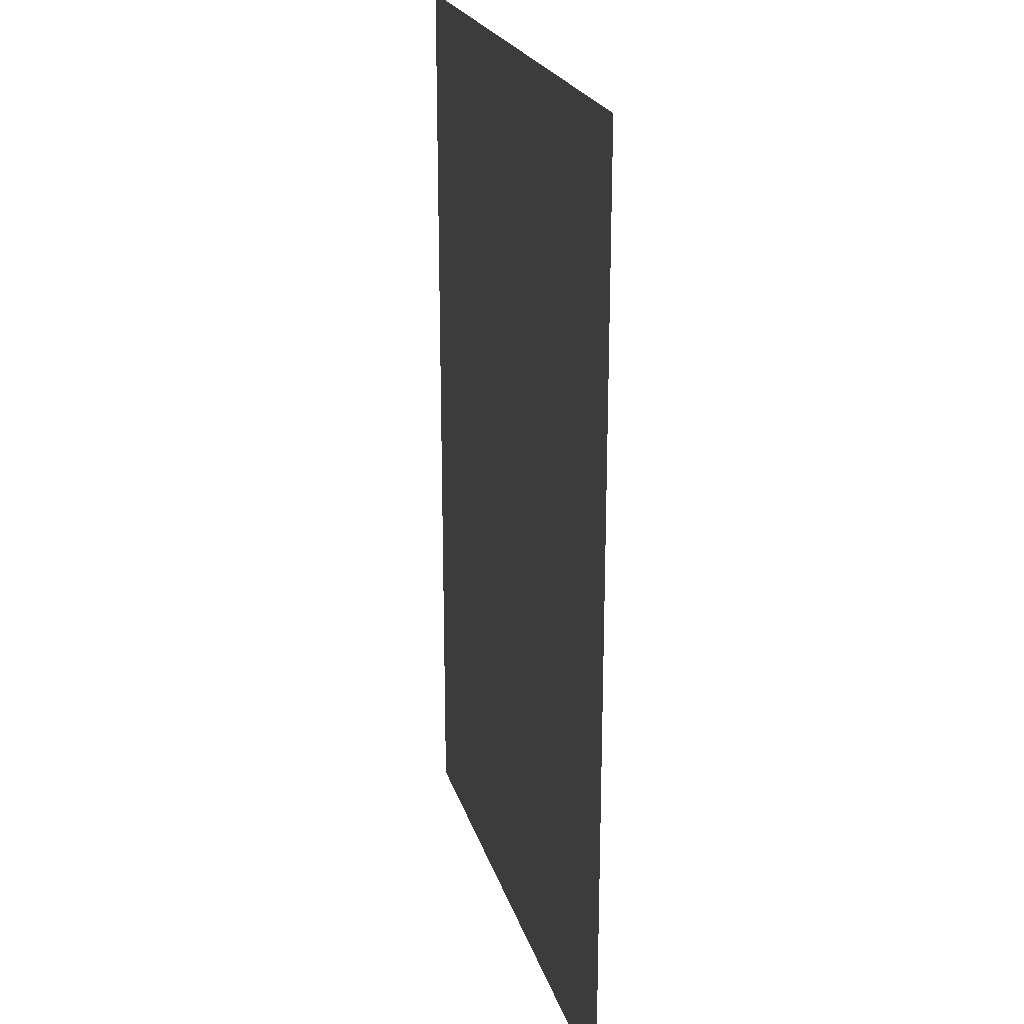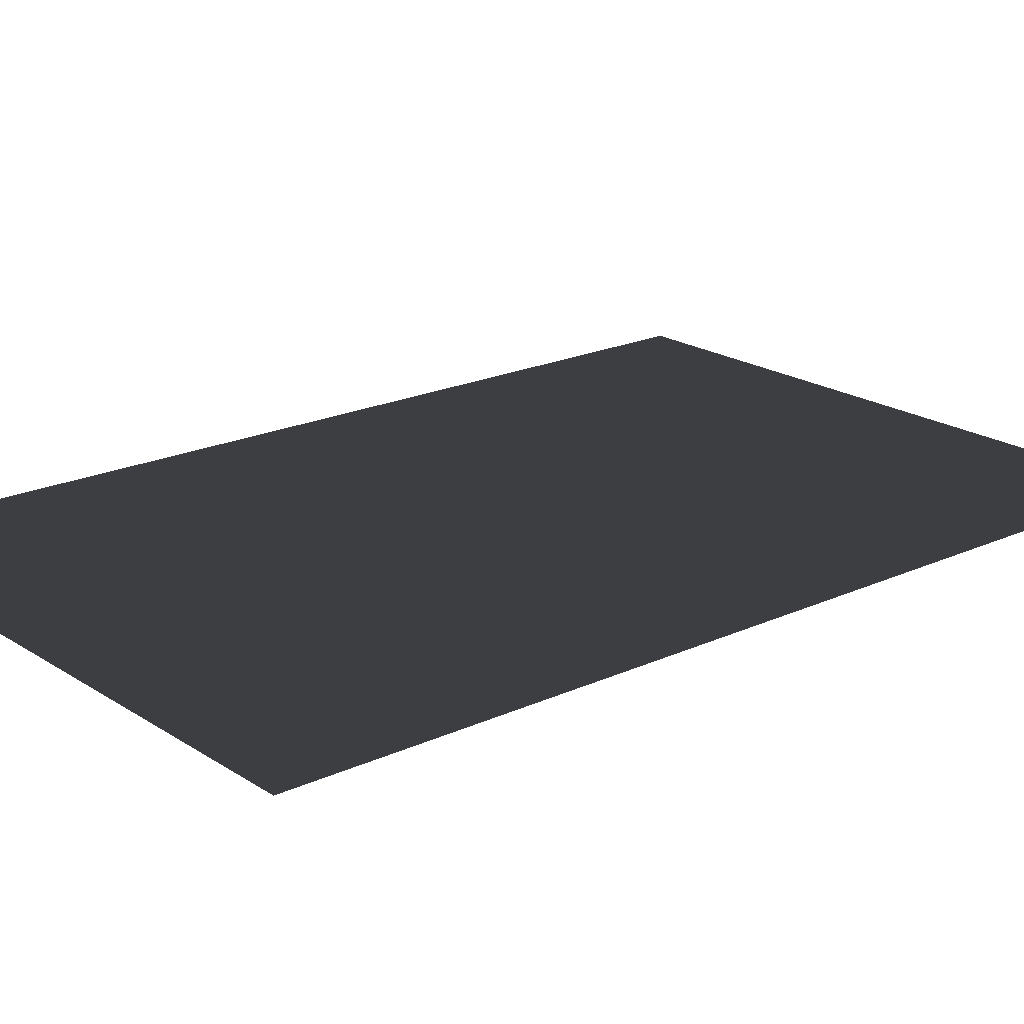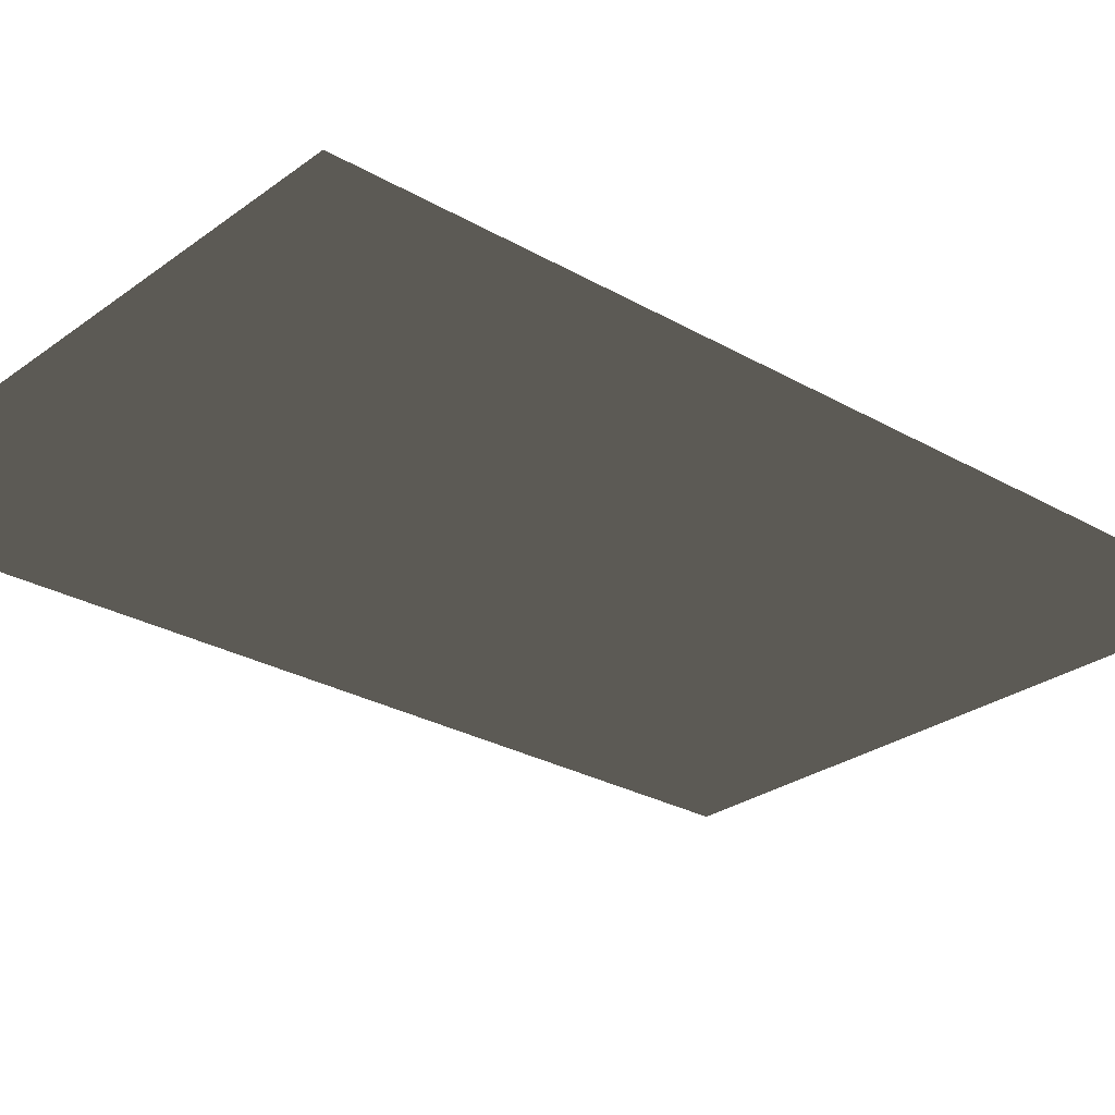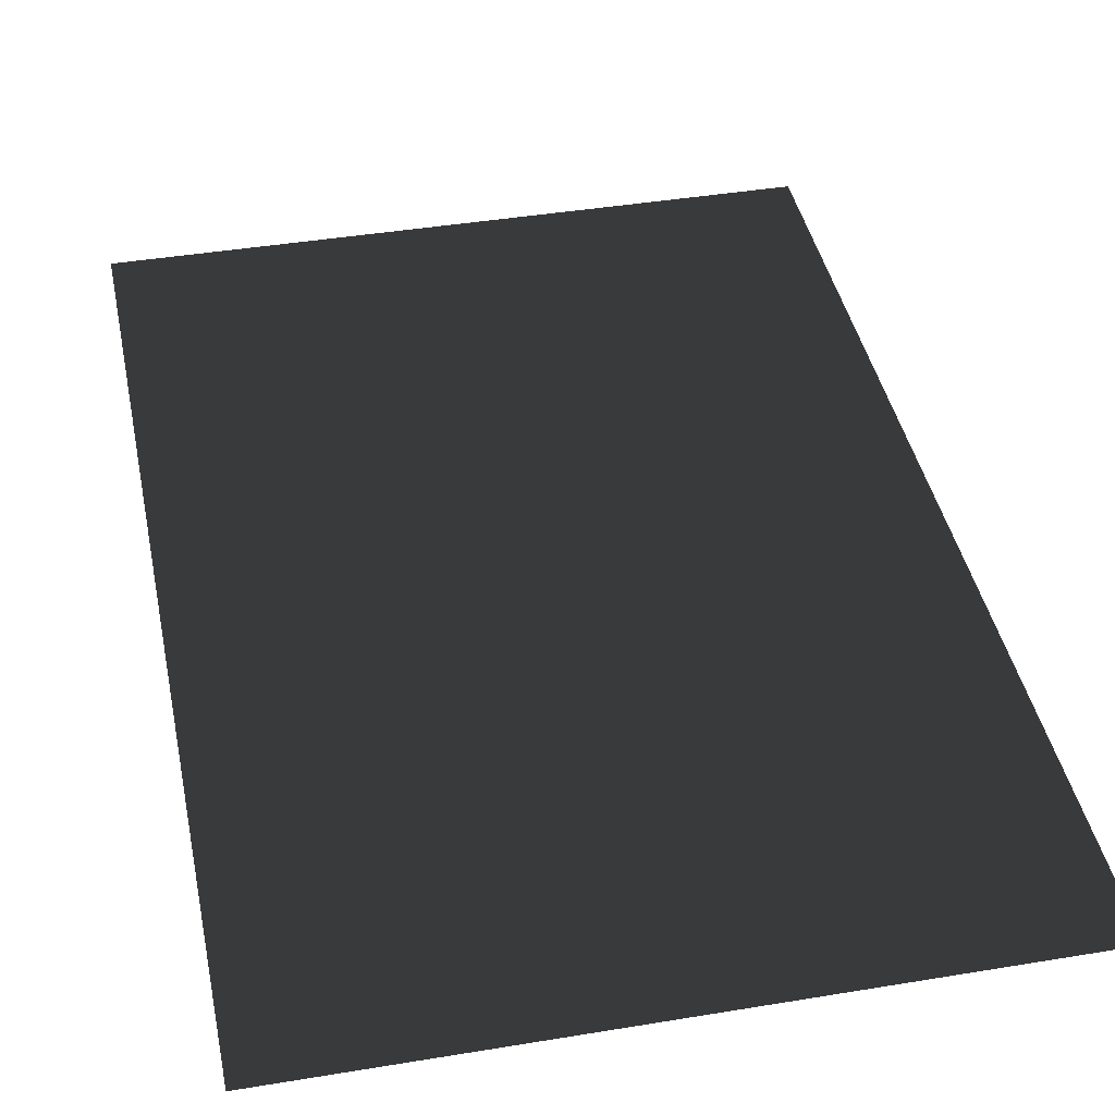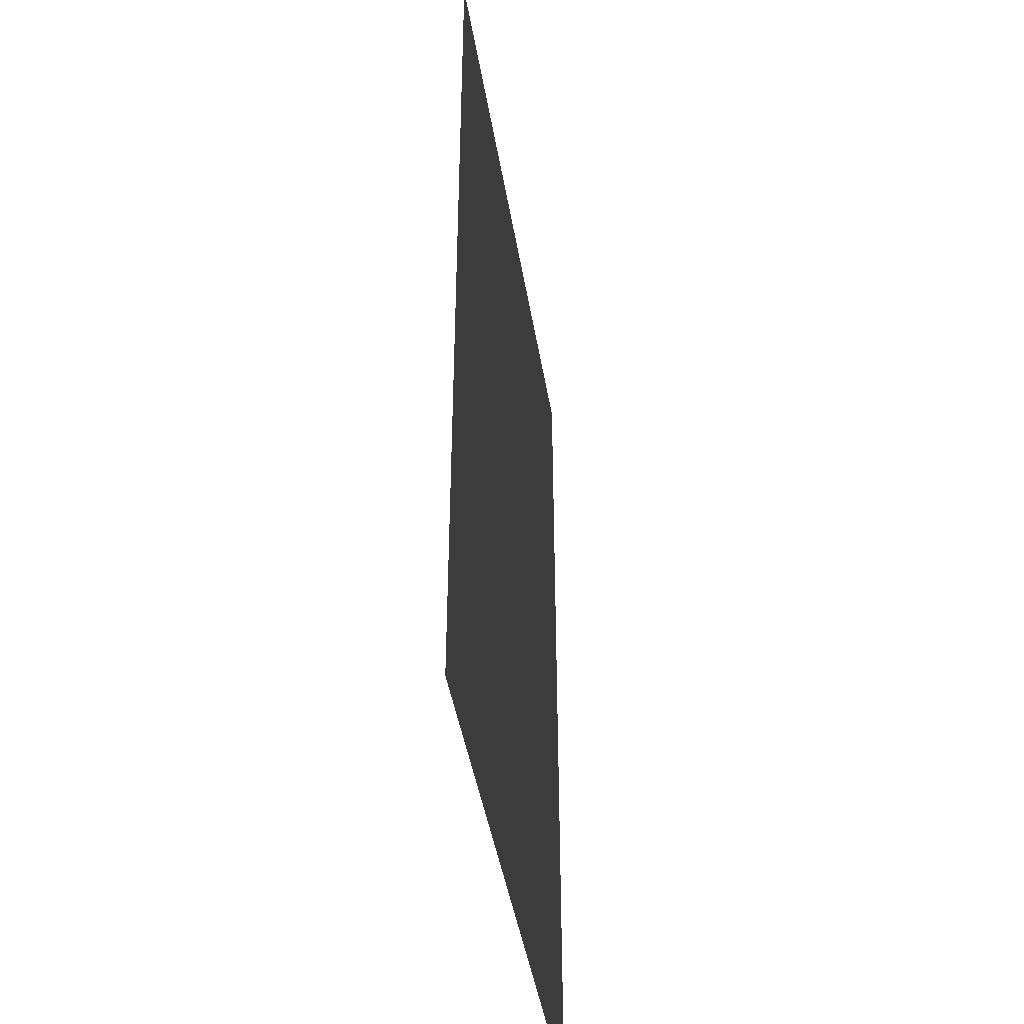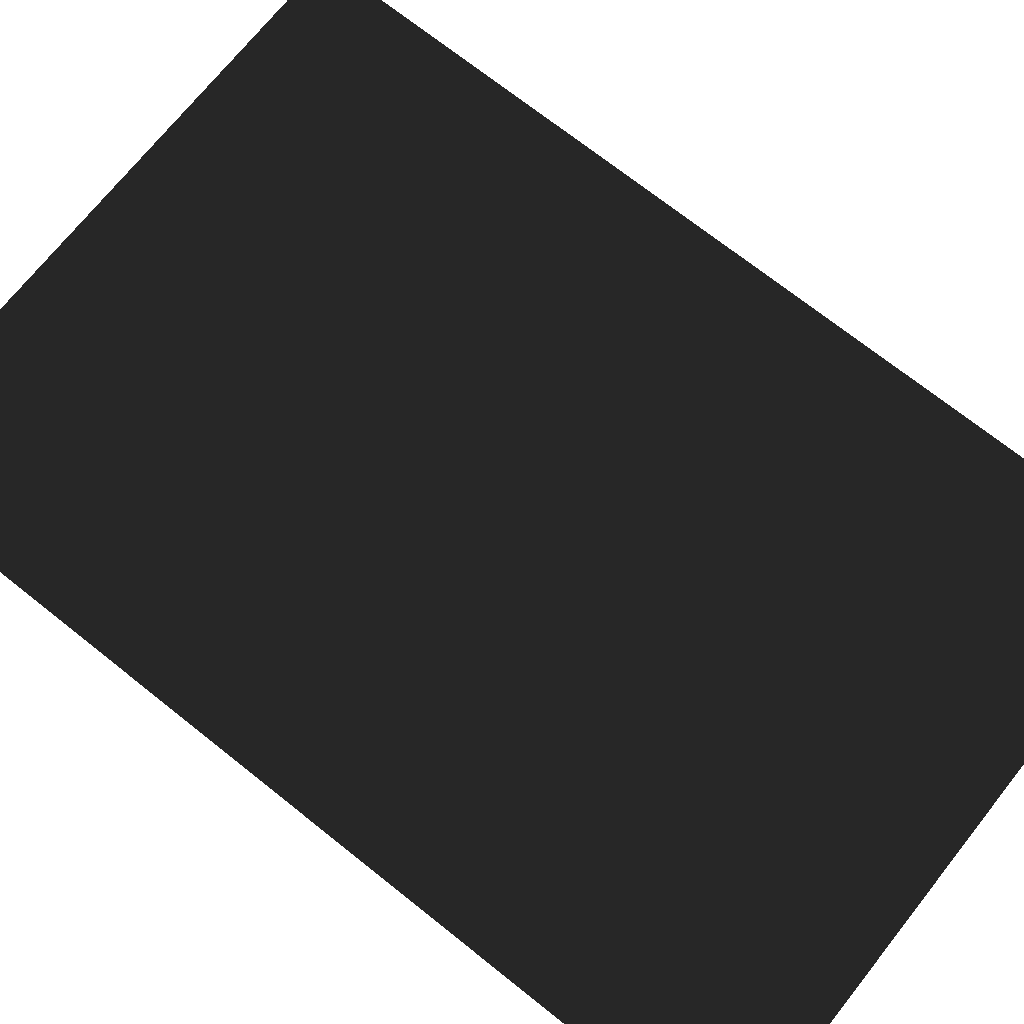
<metadata>
{"format":"obj","ext":"obj","renderer":"f3d","projection":"perspective","resolution":1024,"background":"white","views":[{"elev":22.4,"azim":75.0,"up":"+Y"},{"elev":20.1,"azim":-130.2,"up":"+Z"},{"elev":-27.2,"azim":-131.6,"up":"+Z"},{"elev":41.3,"azim":-11.4,"up":"+Z"},{"elev":-43.9,"azim":-80.7,"up":"+Y"},{"elev":71.6,"azim":-51.5,"up":"+Z"}]}
</metadata>
<code>
g Maillage Maillage
v -0.5 -0.75 0.01
v 0.5 -0.75 0.01
v 0.5 0.75 0.01
v -0.5 0.75 0.01
f 1 2 3
f 1 3 4

</code>
